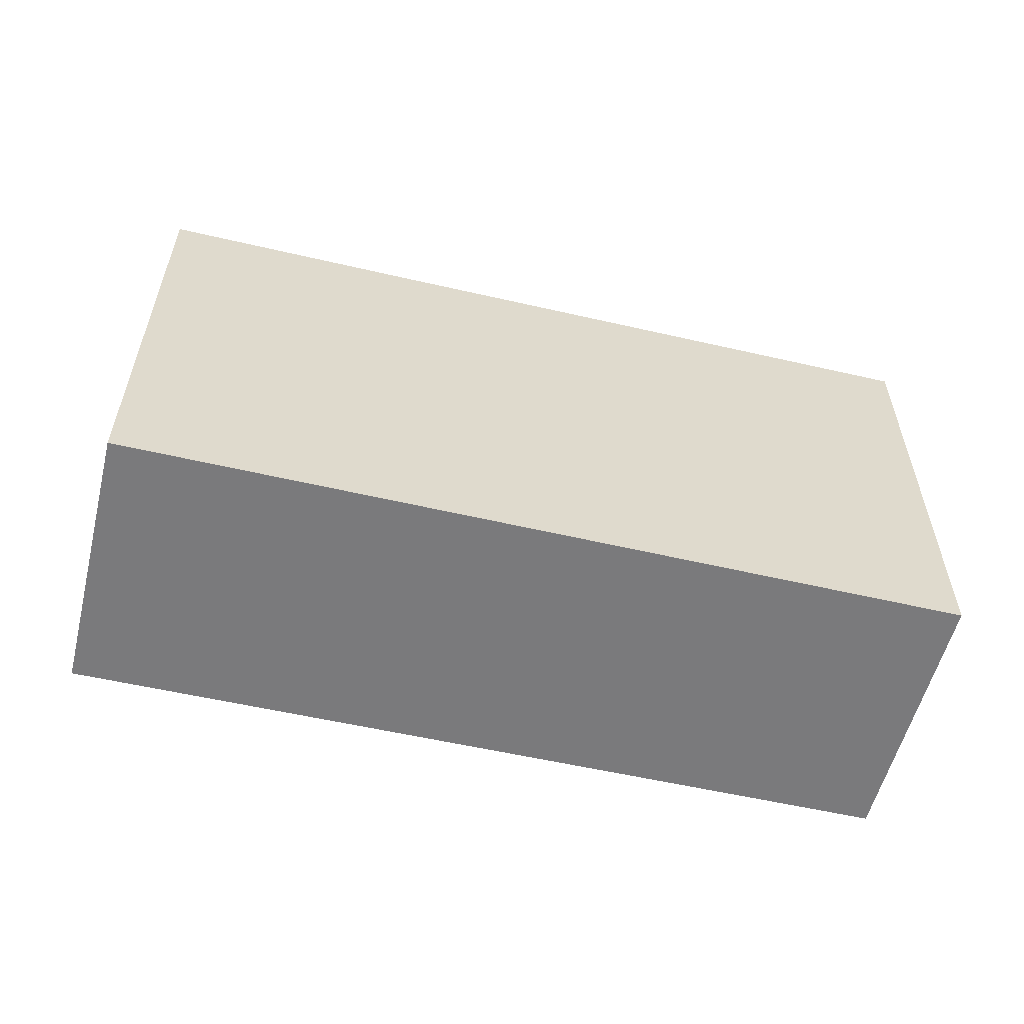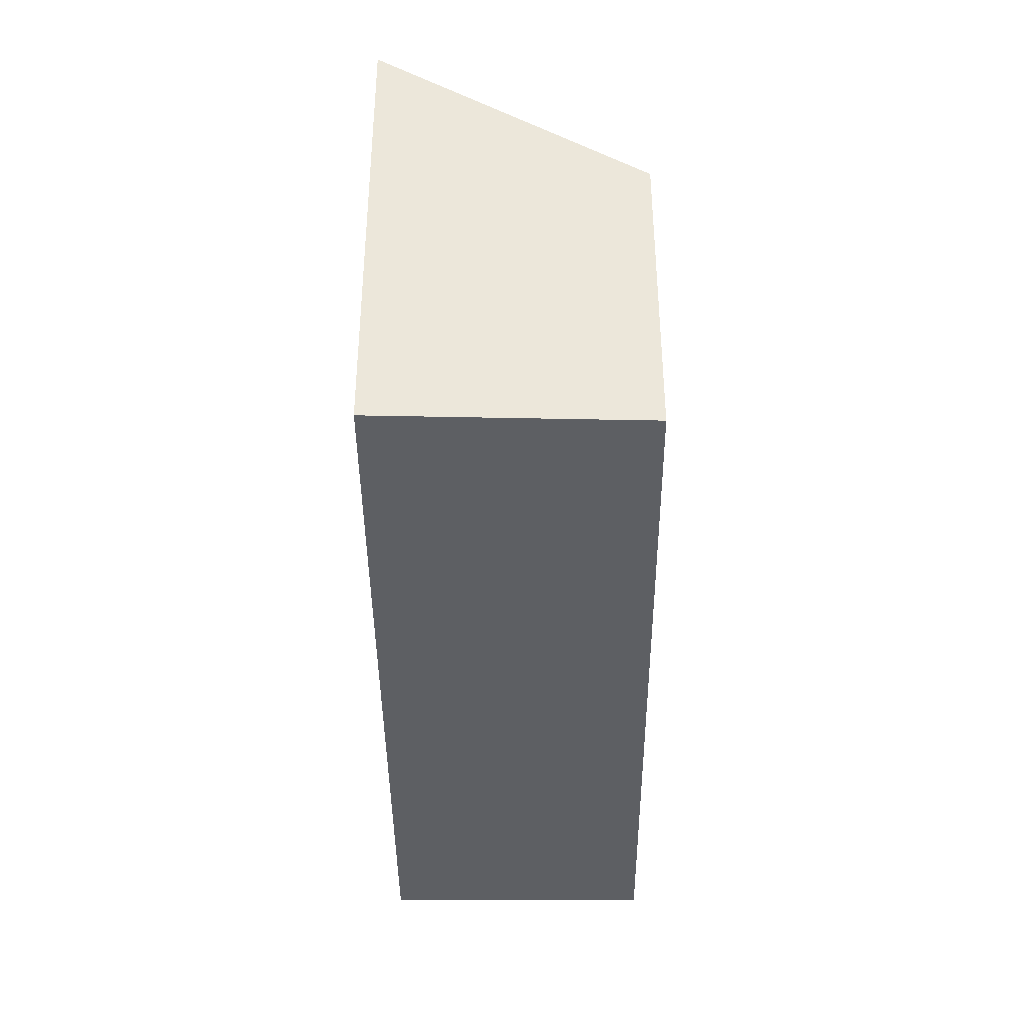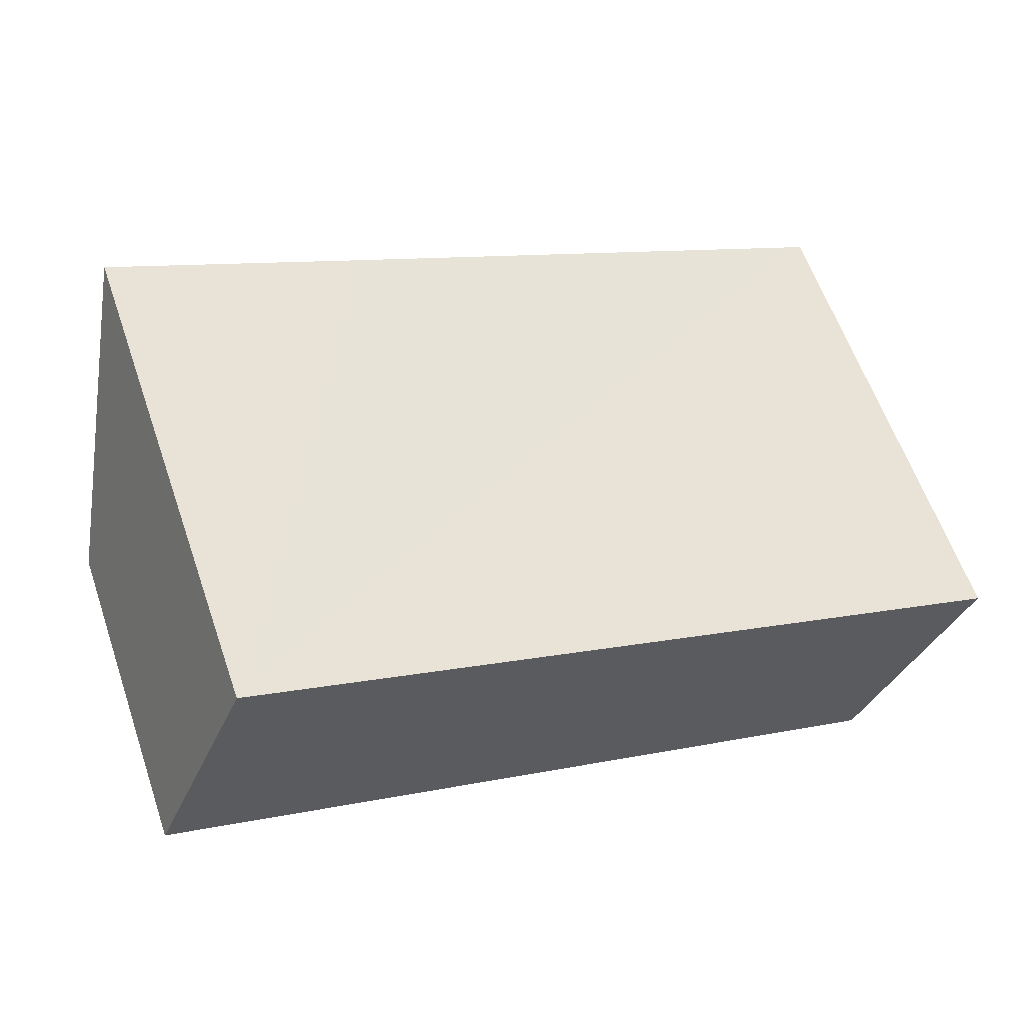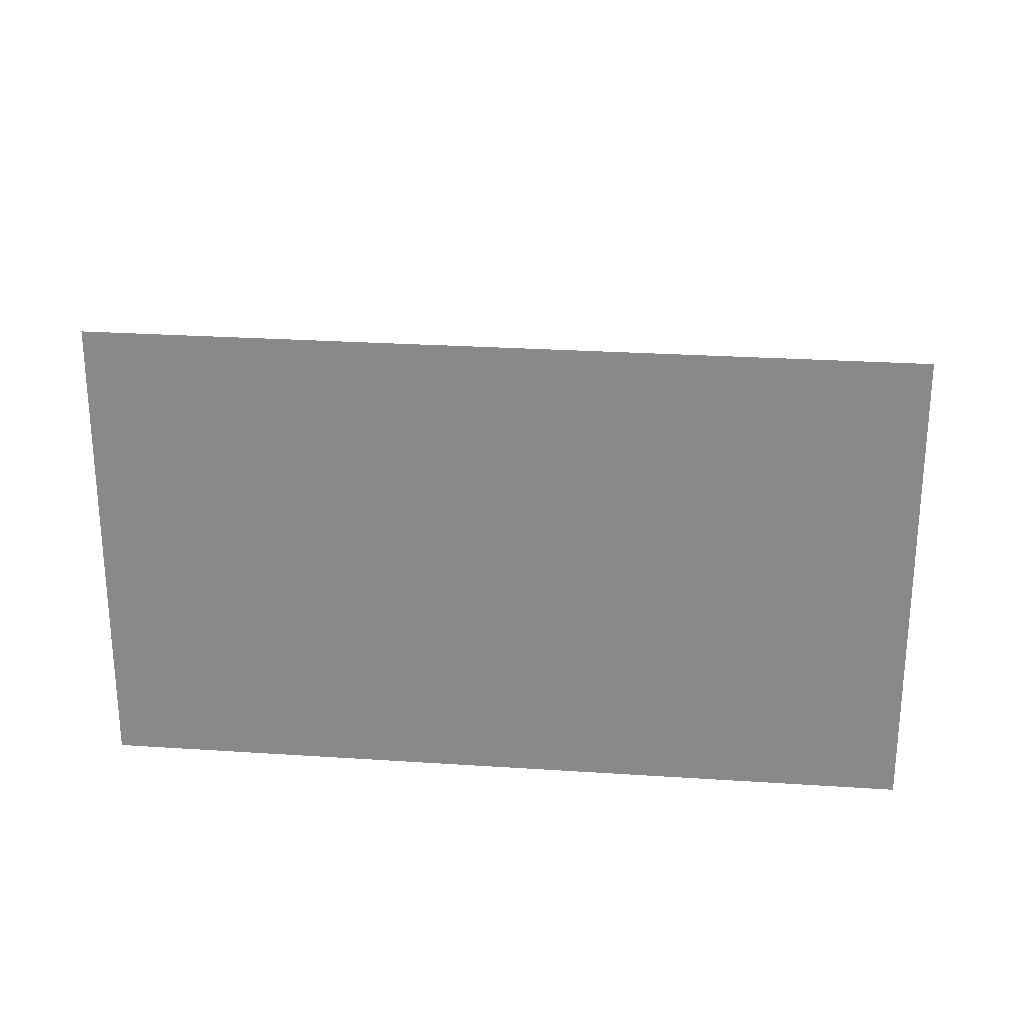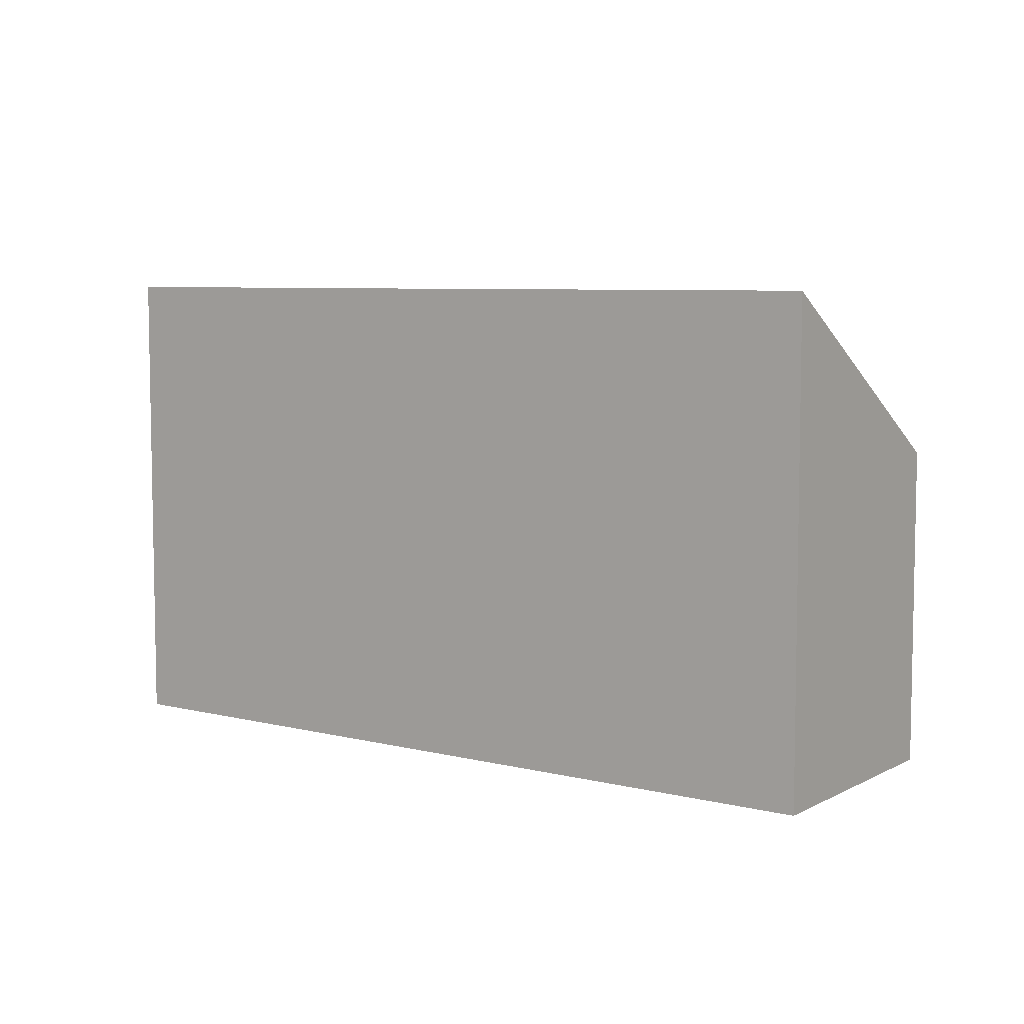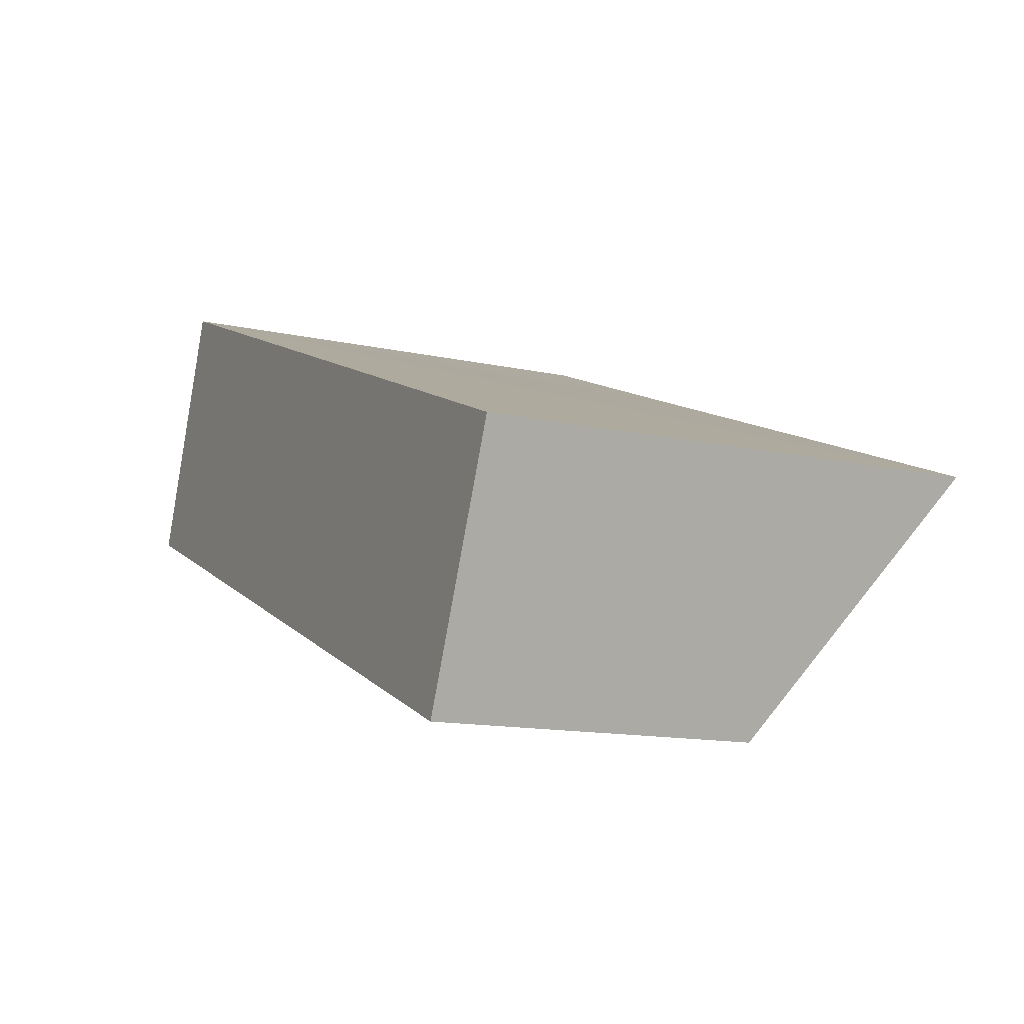
<metadata>
{"format":"obj","ext":"obj","renderer":"f3d","projection":"perspective","resolution":1024,"background":"white","views":[{"elev":-58.2,"azim":8.6,"up":"+Y"},{"elev":-39.8,"azim":112.4,"up":"+Y"},{"elev":61.1,"azim":-19.1,"up":"+Z"},{"elev":25.8,"azim":28.1,"up":"+Y"},{"elev":6.7,"azim":58.2,"up":"+Y"},{"elev":-13.5,"azim":63.5,"up":"+Z"}]}
</metadata>
<code>
v  2.421 11.48 5.975
v  0.417 7.473 -0.163
v  0 7.47 4.574e-16
v  18.26 7.547 -7.263
v  8.235 11.47 3.611
v  20.82 11.48 -1.477
v  20.82 9.044e-17 -1.477
v  18.26 4.447e-16 -7.263
v  0.417 9.981e-18 -0.163
v  0 0 0
v  2.421 -3.659e-16 5.975
v  8.235 -2.211e-16 3.611
g defaultobject
f 1 2 3
f 2 1 4
f 4 1 5
f 4 5 6
f 7 4 6
f 4 7 8
f 8 2 4
f 2 8 9
f 2 9 3
f 3 9 10
f 3 11 1
f 11 3 10
f 11 5 1
f 5 11 6
f 6 11 7
f 7 11 12
f 9 11 10
f 11 9 8
f 11 8 12
f 12 8 7

</code>
